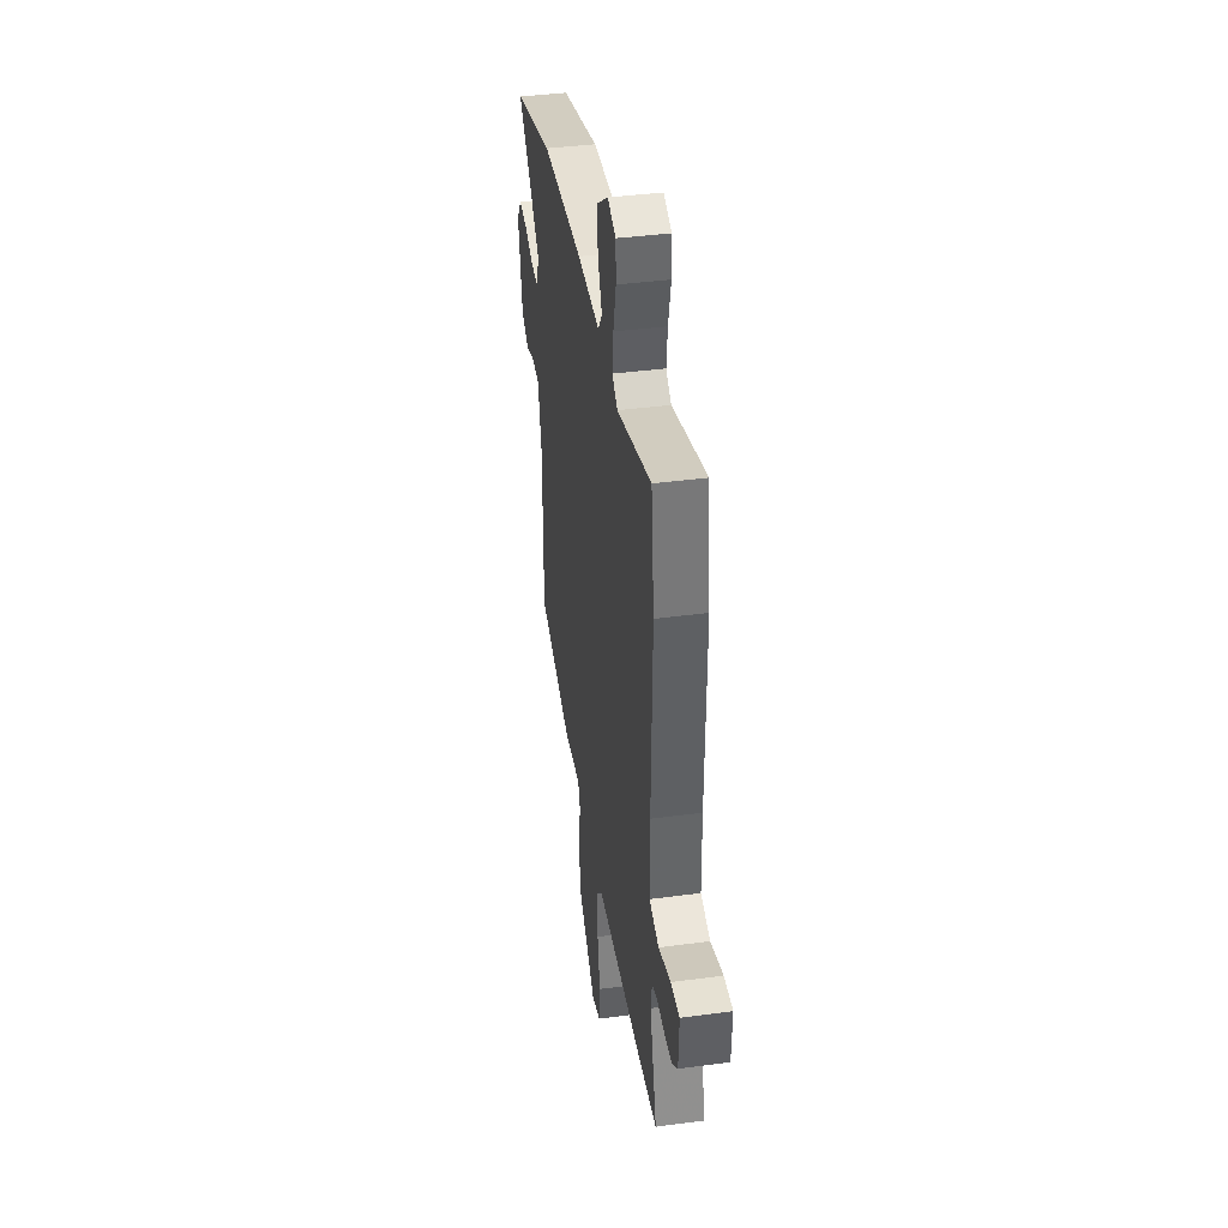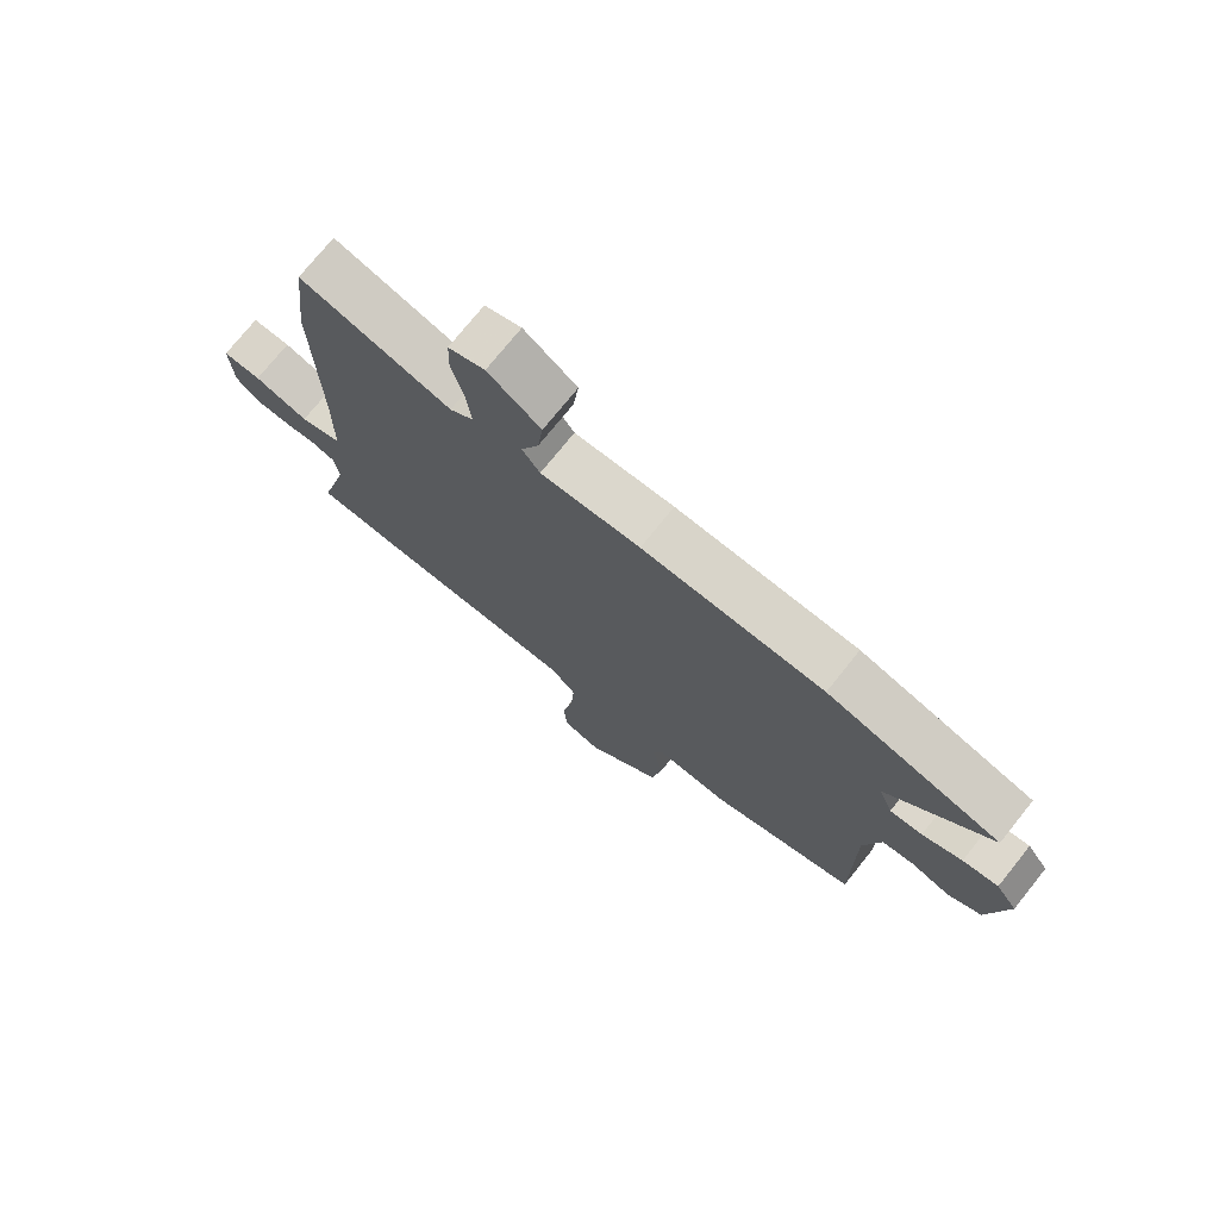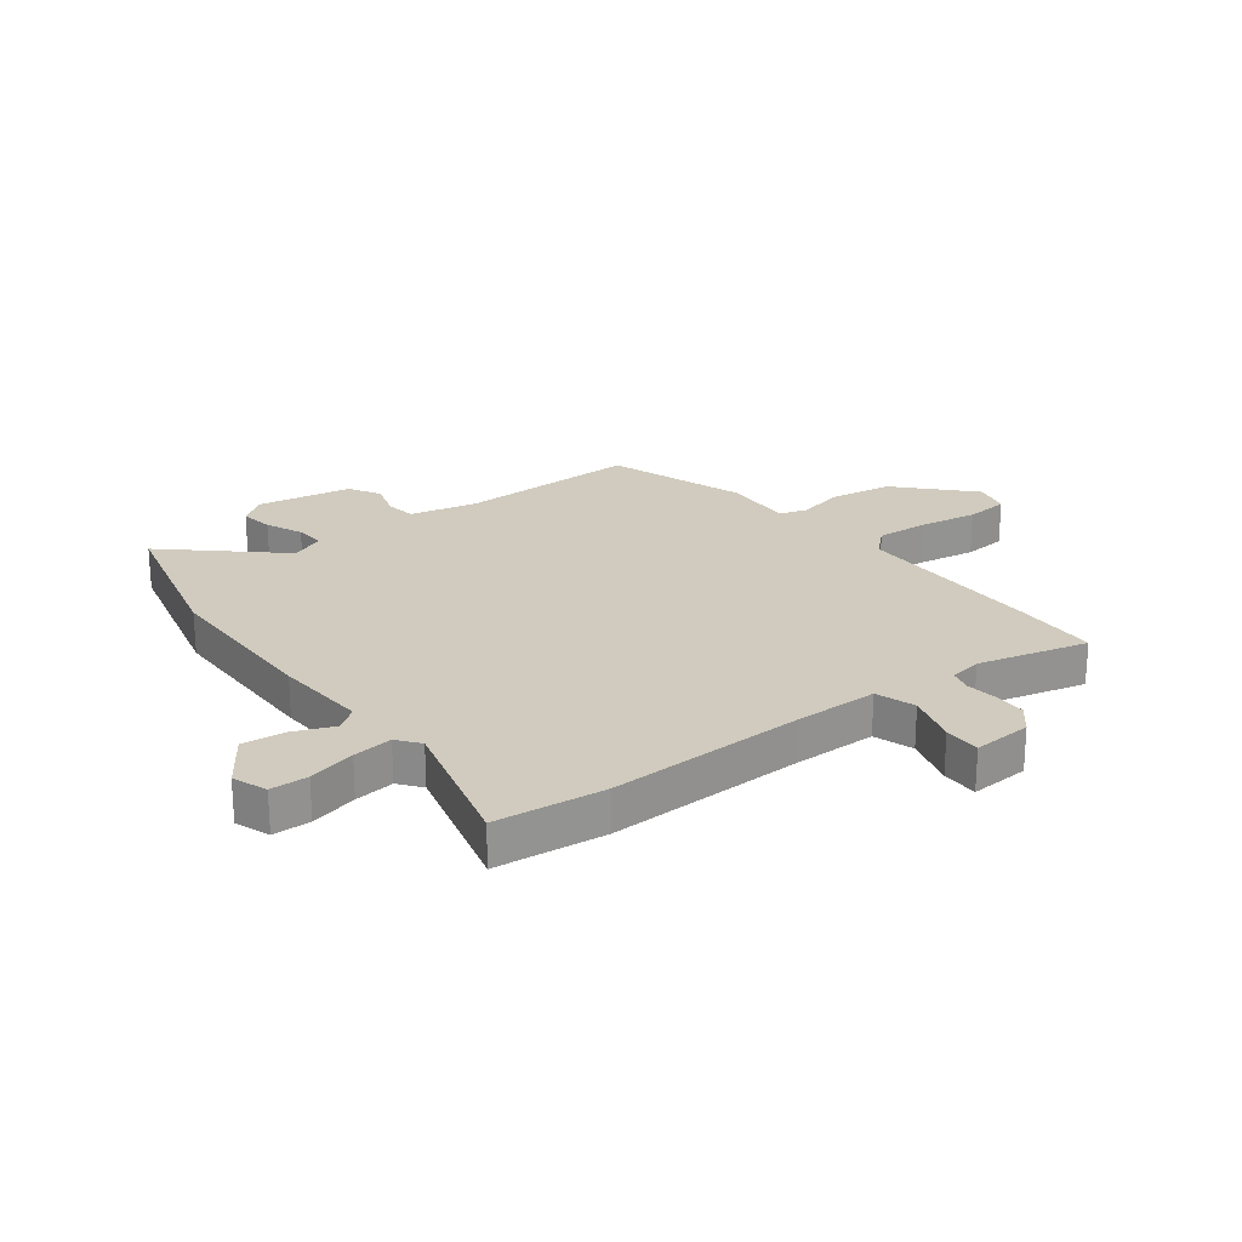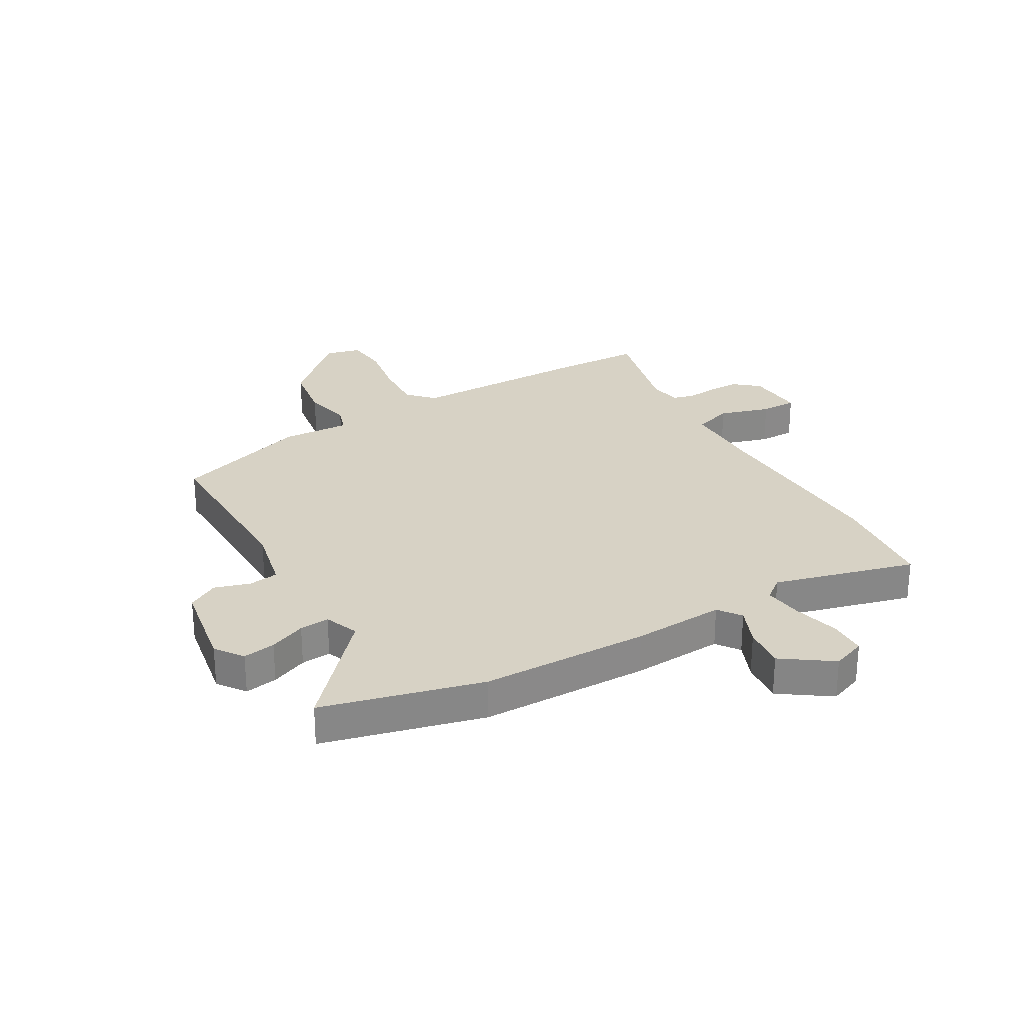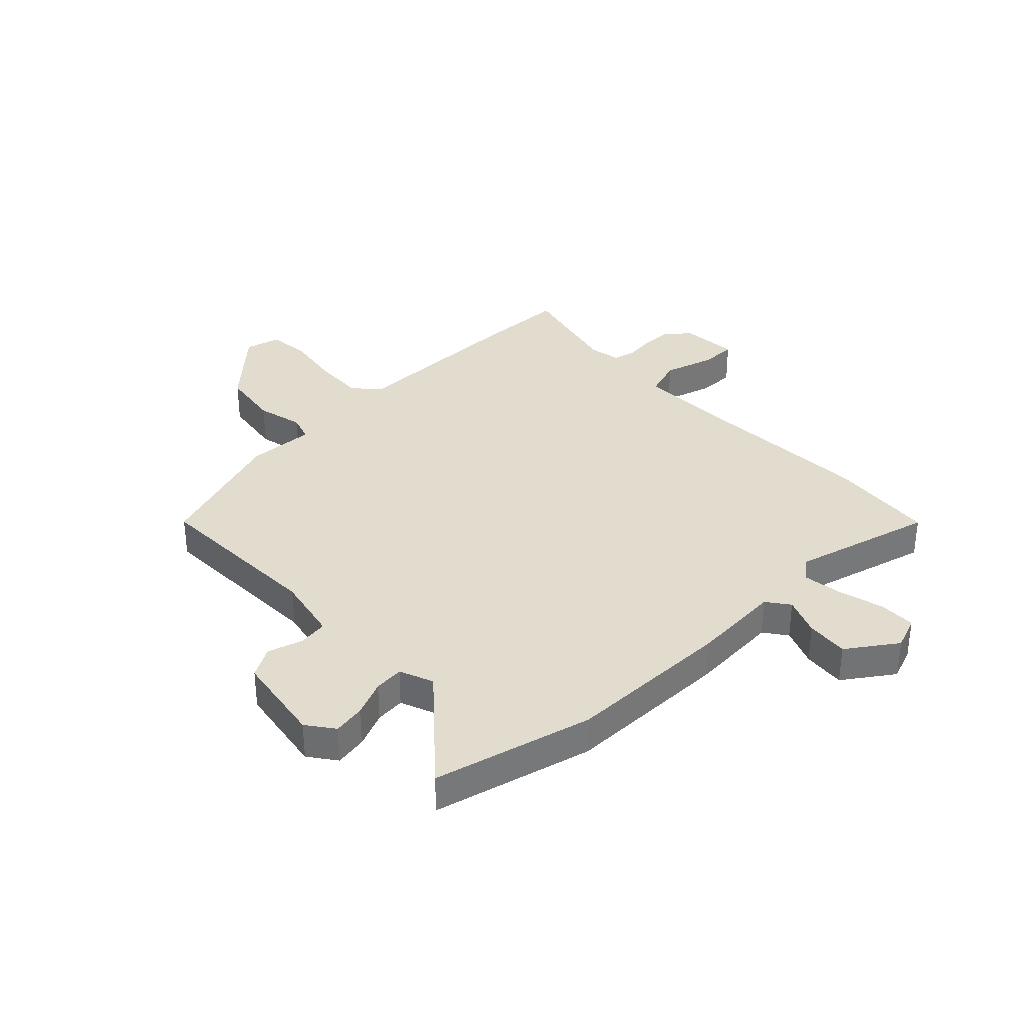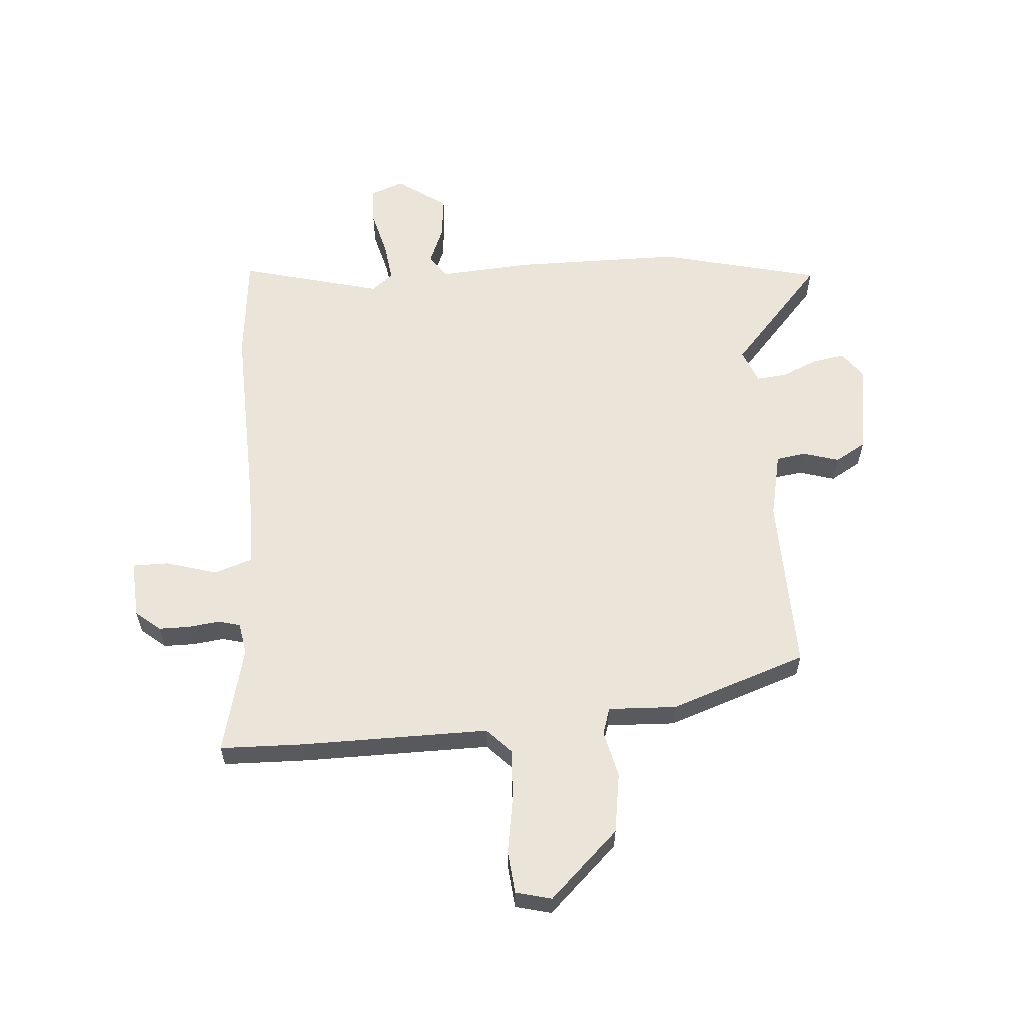
<metadata>
{"format":"obj","ext":"obj","renderer":"f3d","projection":"perspective","resolution":1024,"background":"white","views":[{"elev":39.6,"azim":80.6,"up":"+Z"},{"elev":74.5,"azim":-141.2,"up":"+Z"},{"elev":23.5,"azim":52.2,"up":"+Y"},{"elev":27.5,"azim":-30.5,"up":"+Y"},{"elev":34.6,"azim":-44.8,"up":"+Y"},{"elev":59.2,"azim":174.8,"up":"+Y"}]}
</metadata>
<code>
v -0.657 0.07 0.459
v -0.373 0.07 0.533
v -0.074 0.07 0.539
v 0.09 0.07 0.53
v 0.119 0.07 0.571
v 0.09 0.07 0.639
v 0.081 0.07 0.715
v 0.168 0.07 0.777
v 0.228 0.07 0.755
v 0.23 0.07 0.689
v 0.21 0.07 0.606
v 0.202 0.07 0.536
v 0.241 0.07 0.506
v 0.491 0.07 0.575
v 0.513 0.07 0.383
v 0.506 0.07 0.037
v 0.508 0.07 -0.11
v 0.577 0.07 -0.132
v 0.667 0.07 -0.104
v 0.731 0.07 -0.103
v 0.726 0.07 -0.206
v 0.683 0.07 -0.243
v 0.628 0.07 -0.244
v 0.573 0.07 -0.238
v 0.534 0.07 -0.249
v 0.525 0.07 -0.306
v 0.575 0.07 -0.497
v 0.428 0.07 -0.503
v 0.094 0.07 -0.506
v 0.052 0.07 -0.551
v 0.058 0.07 -0.642
v 0.076 0.07 -0.743
v 0.07 0.07 -0.819
v 0.007 0.07 -0.836
v -0.117 0.07 -0.721
v -0.135 0.07 -0.614
v -0.117 0.07 -0.53
v -0.133 0.07 -0.483
v -0.254 0.07 -0.49
v -0.497 0.07 -0.41
v -0.495 0.07 -0.094
v -0.522 0.07 0.023
v -0.575 0.07 0.03
v -0.638 0.07 0.01
v -0.693 0.07 0.041
v -0.723 0.07 0.205
v -0.688 0.07 0.254
v -0.63 0.07 0.245
v -0.565 0.07 0.218
v -0.512 0.07 0.214
v -0.489 0.07 0.275
v -0.657 0 0.459
v -0.373 0 0.533
v -0.074 0 0.539
v 0.09 0 0.53
v 0.119 0 0.571
v 0.09 0 0.639
v 0.081 0 0.715
v 0.168 0 0.777
v 0.228 0 0.755
v 0.23 0 0.689
v 0.21 0 0.606
v 0.202 0 0.536
v 0.241 0 0.506
v 0.491 0 0.575
v 0.513 0 0.383
v 0.506 0 0.037
v 0.508 0 -0.11
v 0.577 0 -0.132
v 0.667 0 -0.104
v 0.731 0 -0.103
v 0.726 0 -0.206
v 0.683 0 -0.243
v 0.628 0 -0.244
v 0.573 0 -0.238
v 0.534 0 -0.249
v 0.525 0 -0.306
v 0.575 0 -0.497
v 0.428 0 -0.503
v 0.094 0 -0.506
v 0.052 0 -0.551
v 0.058 0 -0.642
v 0.076 0 -0.743
v 0.07 0 -0.819
v 0.007 0 -0.836
v -0.117 0 -0.721
v -0.135 0 -0.614
v -0.117 0 -0.53
v -0.133 0 -0.483
v -0.254 0 -0.49
v -0.497 0 -0.41
v -0.495 0 -0.094
v -0.522 0 0.023
v -0.575 0 0.03
v -0.638 0 0.01
v -0.693 0 0.041
v -0.723 0 0.205
v -0.688 0 0.254
v -0.63 0 0.245
v -0.565 0 0.218
v -0.512 0 0.214
v -0.489 0 0.275
f 47 48 49
f 46 47 49
f 45 46 49
f 44 45 49
f 43 44 49
f 42 43 49 50
f 41 42 50 51
f 40 41 51
f 39 40 51
f 38 39 51
f 35 36 37
f 34 35 37
f 33 34 37
f 32 33 37
f 31 32 37
f 30 31 37 38
f 29 30 38 51
f 28 29 51
f 27 28 51
f 26 27 51
f 22 23 24
f 21 22 24
f 20 21 24
f 19 20 24
f 18 19 24
f 17 18 24 25
f 13 14 15 16
f 12 13 16 17
f 9 10 11
f 8 9 11
f 7 8 11
f 6 7 11
f 5 6 11
f 4 5 11 12
f 2 3 4
f 1 2 4
f 51 1 4
f 26 51 4
f 25 26 4
f 17 25 4
f 4 12 17
f 100 99 98
f 100 98 97
f 100 97 96
f 100 96 95
f 100 95 94
f 101 100 94 93
f 102 101 93 92
f 102 92 91
f 102 91 90
f 102 90 89
f 88 87 86
f 88 86 85
f 88 85 84
f 88 84 83
f 88 83 82
f 89 88 82 81
f 102 89 81 80
f 102 80 79
f 102 79 78
f 102 78 77
f 75 74 73
f 75 73 72
f 75 72 71
f 75 71 70
f 75 70 69
f 76 75 69 68
f 67 66 65 64
f 68 67 64 63
f 62 61 60
f 62 60 59
f 62 59 58
f 62 58 57
f 62 57 56
f 63 62 56 55
f 55 54 53
f 55 53 52
f 55 52 102
f 55 102 77
f 55 77 76
f 55 76 68
f 68 63 55
f 1 52 53 2
f 2 53 54 3
f 3 54 55 4
f 4 55 56 5
f 5 56 57 6
f 6 57 58 7
f 7 58 59 8
f 8 59 60 9
f 9 60 61 10
f 10 61 62 11
f 11 62 63 12
f 12 63 64 13
f 13 64 65 14
f 14 65 66 15
f 15 66 67 16
f 16 67 68 17
f 17 68 69 18
f 18 69 70 19
f 19 70 71 20
f 20 71 72 21
f 21 72 73 22
f 22 73 74 23
f 23 74 75 24
f 24 75 76 25
f 25 76 77 26
f 26 77 78 27
f 27 78 79 28
f 28 79 80 29
f 29 80 81 30
f 30 81 82 31
f 31 82 83 32
f 32 83 84 33
f 33 84 85 34
f 34 85 86 35
f 35 86 87 36
f 36 87 88 37
f 37 88 89 38
f 38 89 90 39
f 39 90 91 40
f 40 91 92 41
f 41 92 93 42
f 42 93 94 43
f 43 94 95 44
f 44 95 96 45
f 45 96 97 46
f 46 97 98 47
f 47 98 99 48
f 48 99 100 49
f 49 100 101 50
f 50 101 102 51
f 51 102 52 1

</code>
